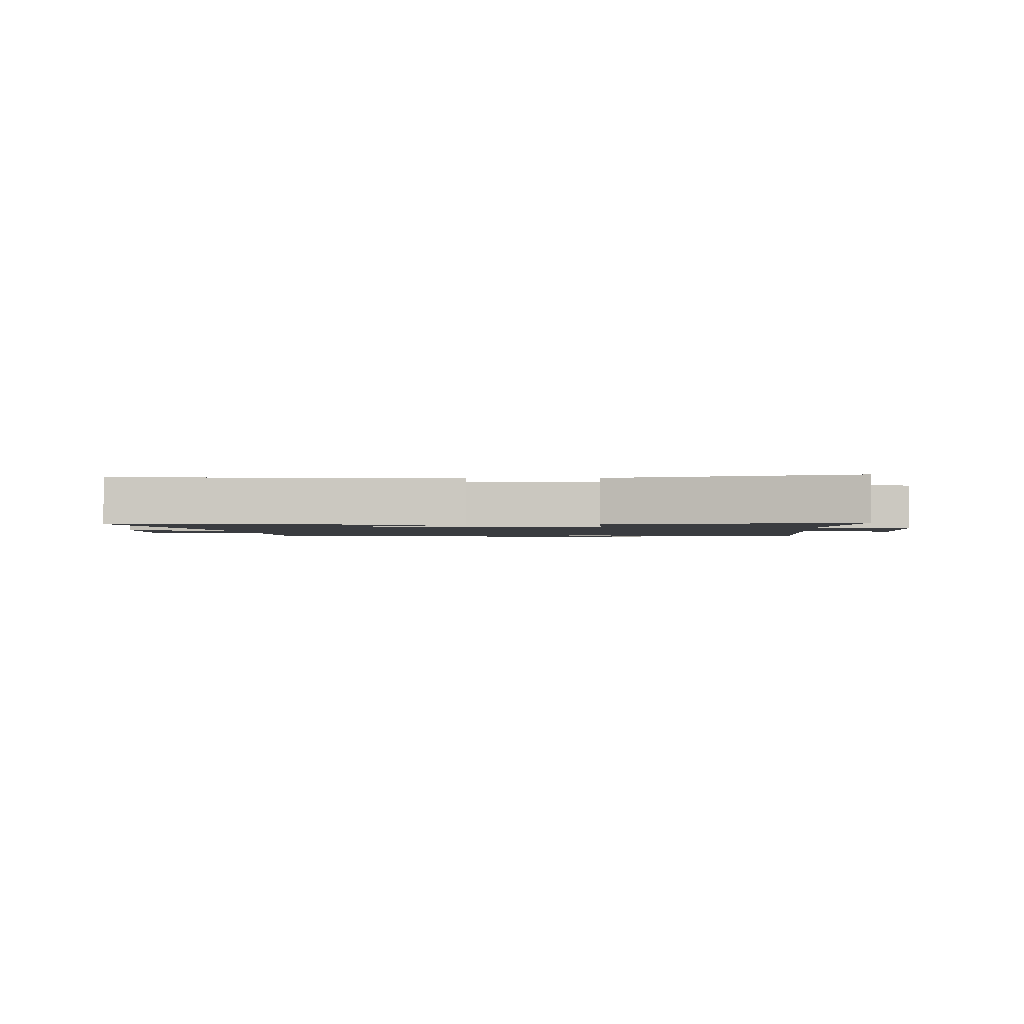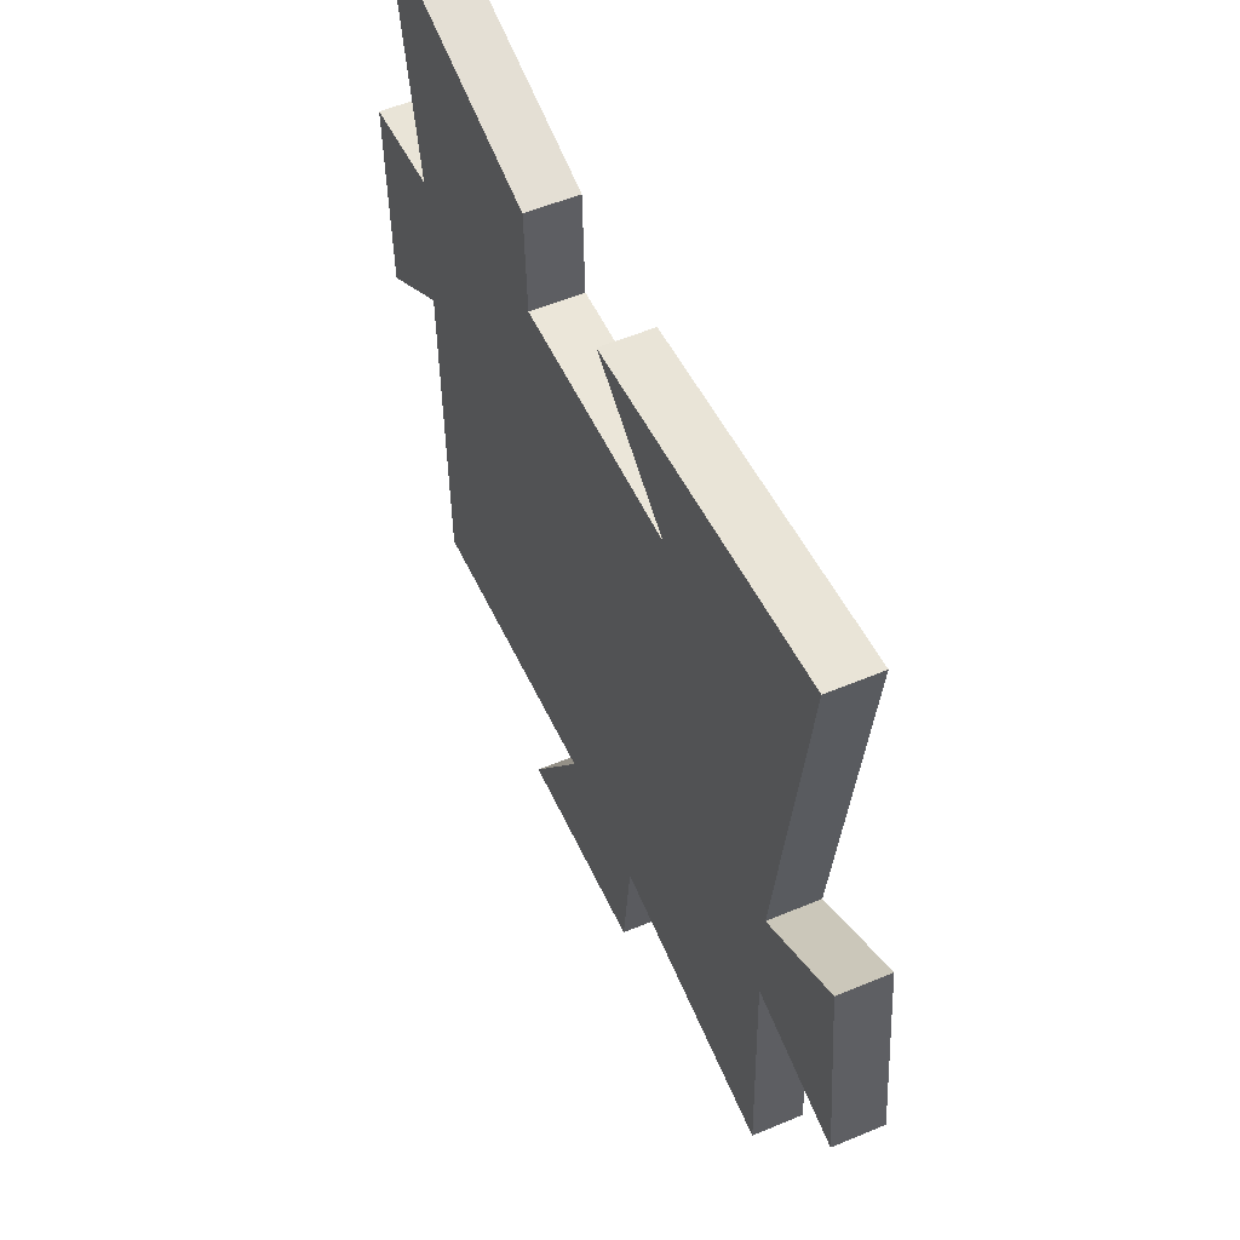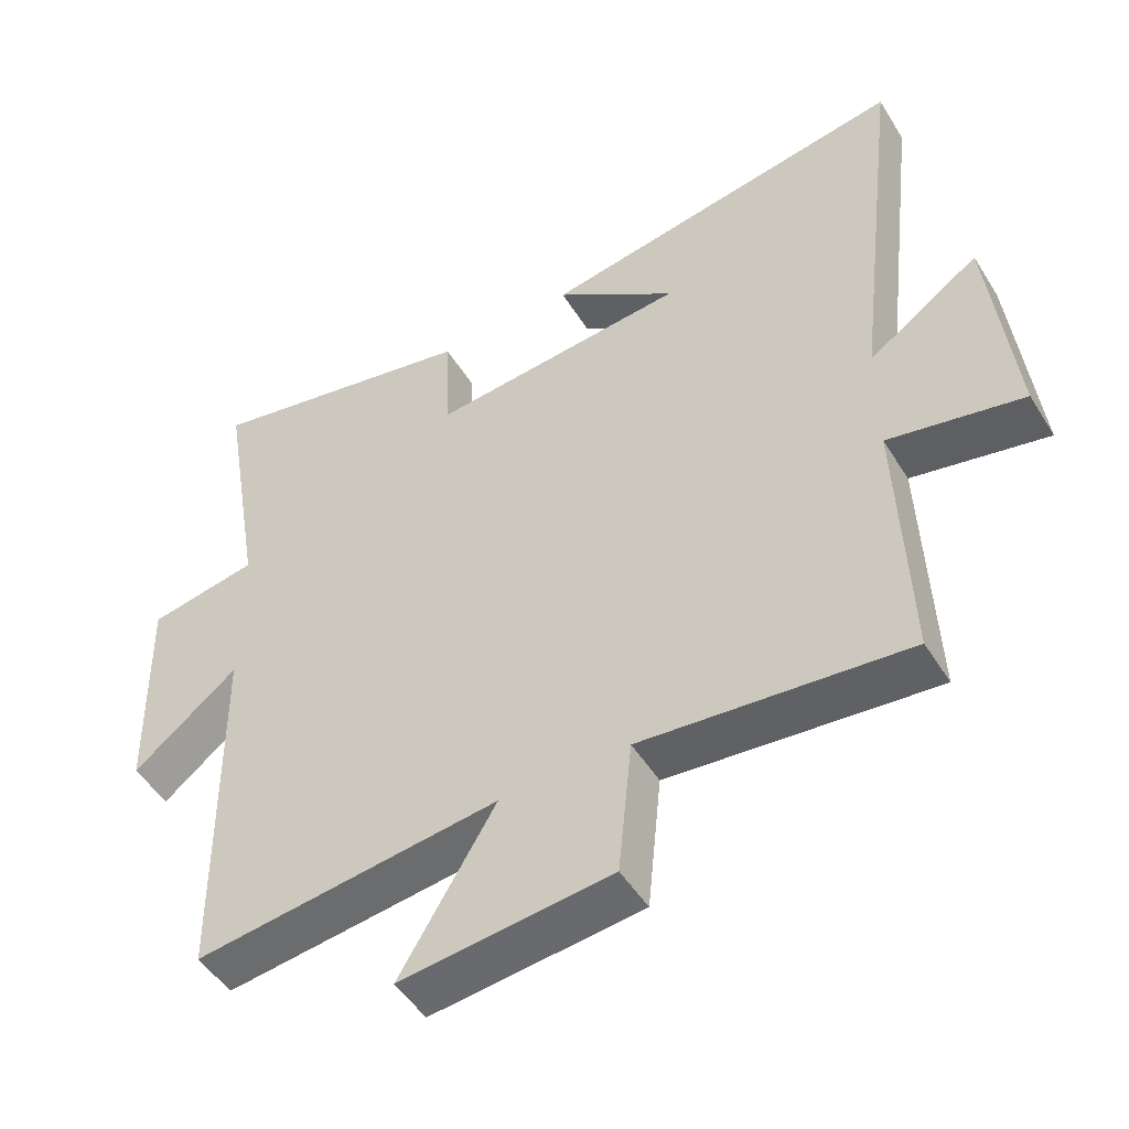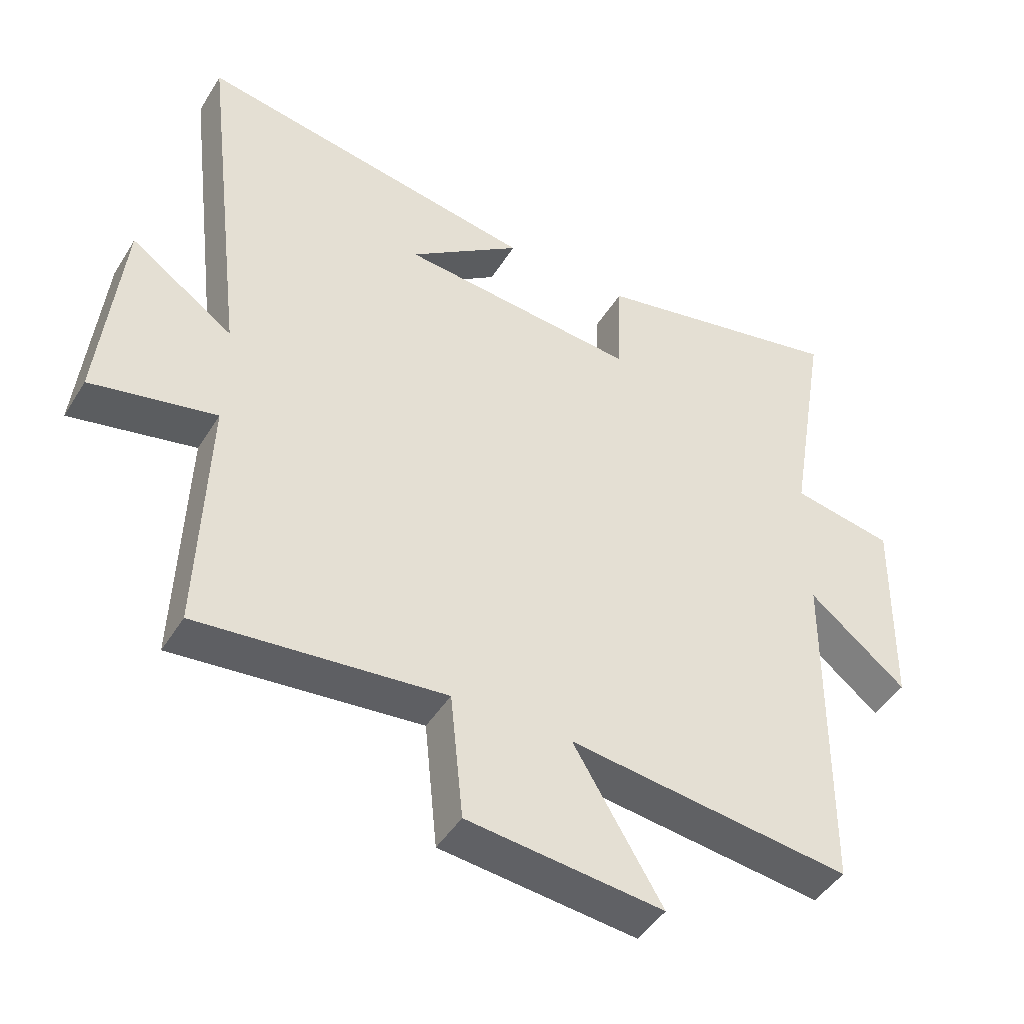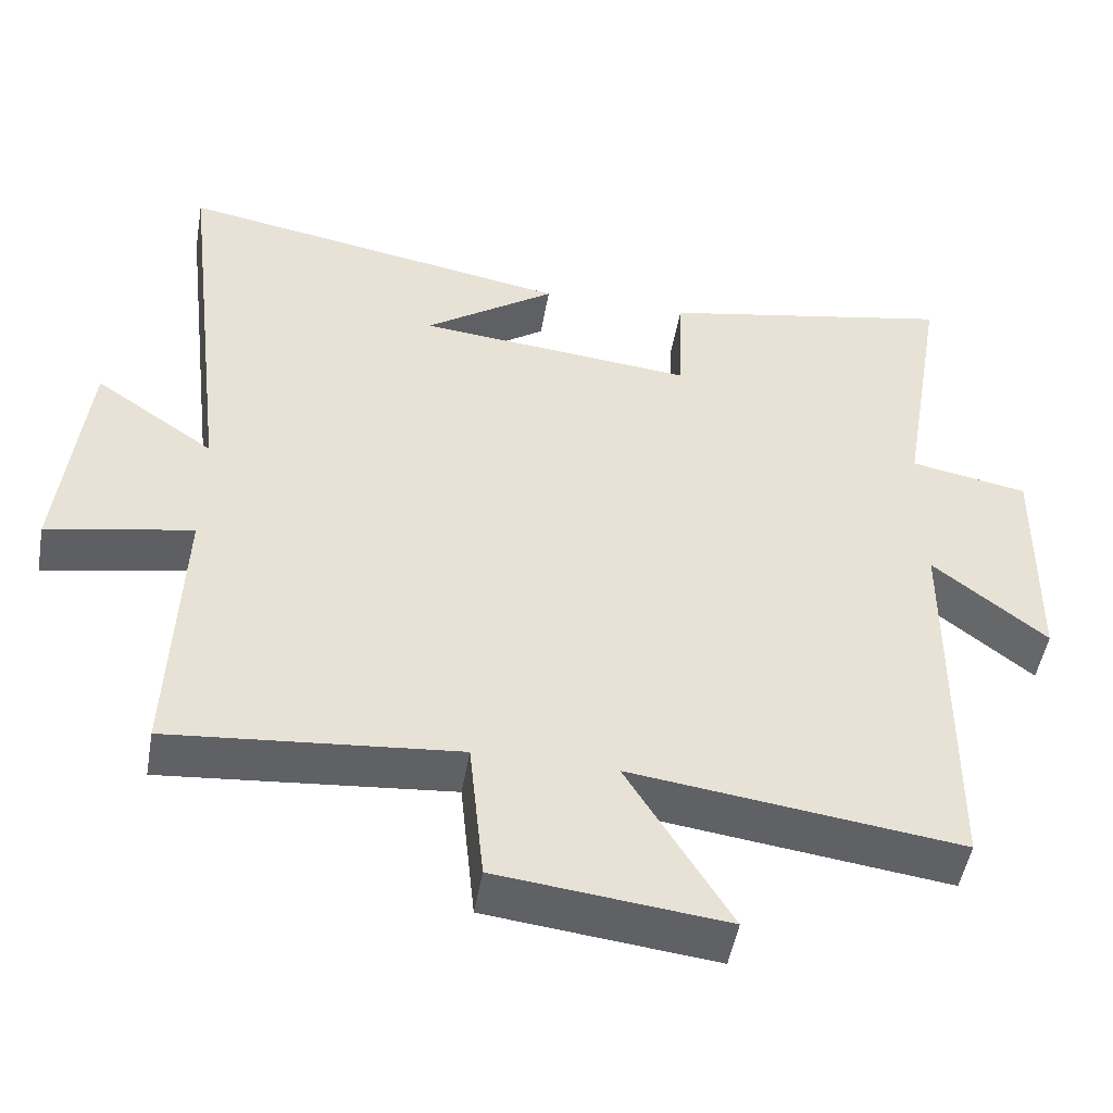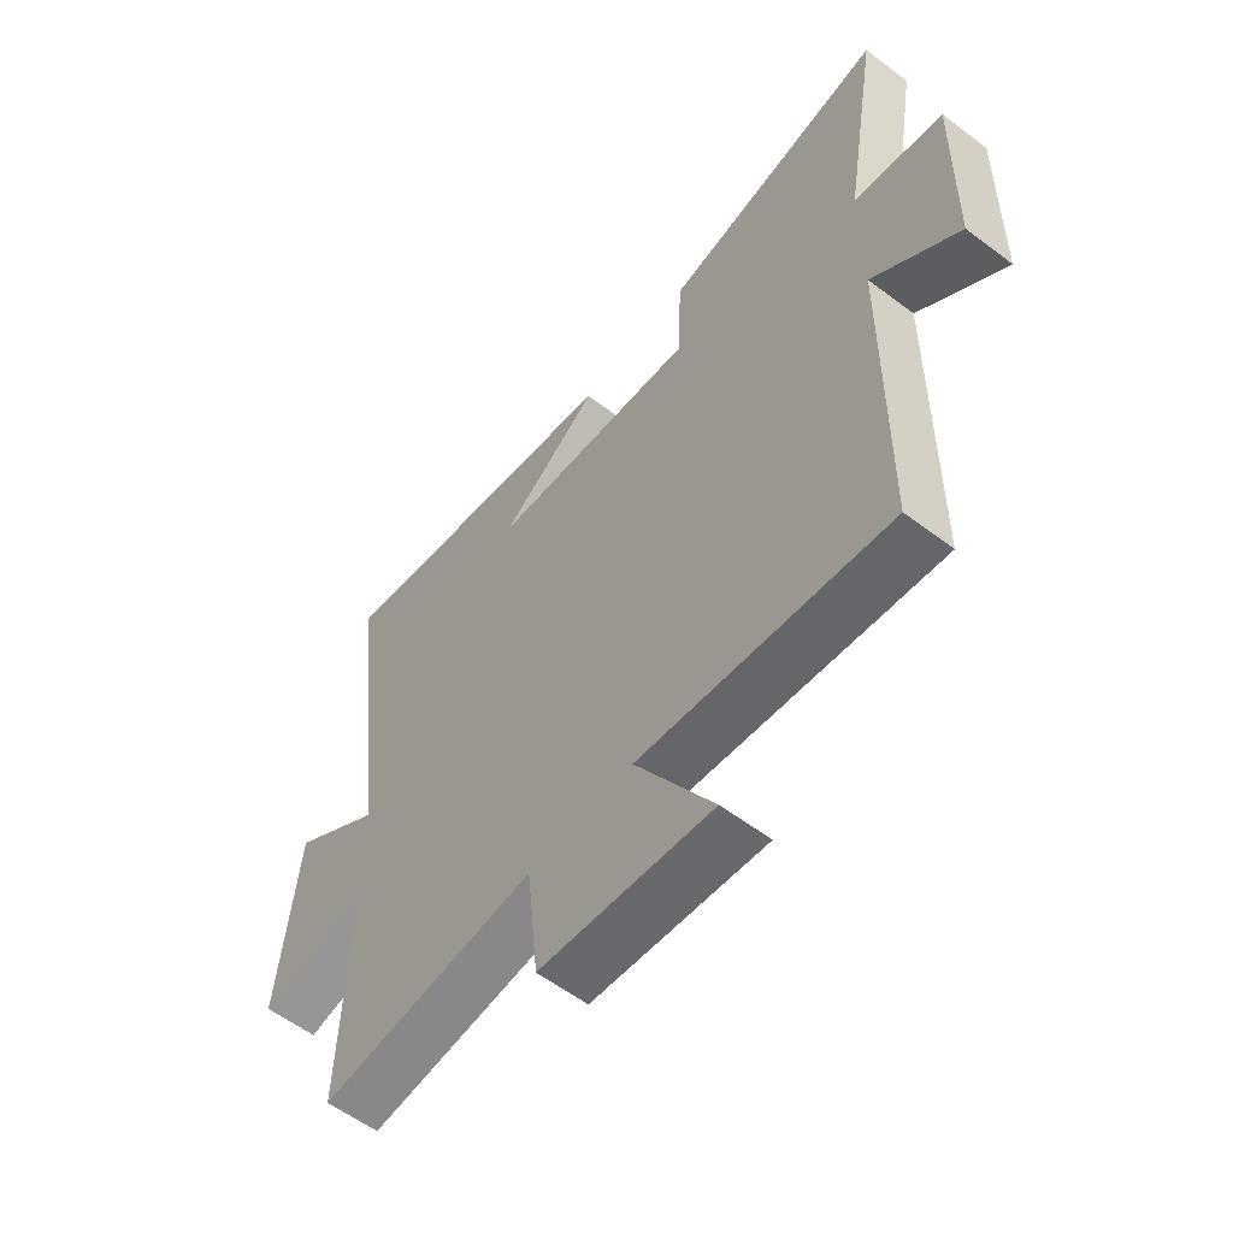
<metadata>
{"format":"obj","ext":"obj","renderer":"f3d","projection":"perspective","resolution":1024,"background":"white","views":[{"elev":-1.6,"azim":5.2,"up":"+Y"},{"elev":56.7,"azim":-113.6,"up":"+Z"},{"elev":-49.4,"azim":-149.3,"up":"+Z"},{"elev":-45.2,"azim":-29.9,"up":"+Z"},{"elev":-49.8,"azim":-9.9,"up":"+Z"},{"elev":-58.3,"azim":52.0,"up":"+Z"}]}
</metadata>
<code>
v 0.563 0.07 0.58
v 0.5 0.07 0.205
v 0.658 0.07 0.175
v 0.652 0.07 -0.143
v 0.5 0.07 -0.021
v 0.495 0.07 -0.557
v 0.055 0.07 -0.5
v 0.193 0.07 -0.73
v -0.111 0.07 -0.696
v -0.131 0.07 -0.5
v -0.514 0.07 -0.536
v -0.5 0.07 -0.153
v -0.694 0.07 -0.192
v -0.66 0.07 0.13
v -0.5 0.07 0.019
v -0.569 0.07 0.595
v -0.036 0.07 0.5
v -0.212 0.07 0.375
v 0.16 0.07 0.339
v 0.166 0.07 0.5
v 0.563 0 0.58
v 0.5 0 0.205
v 0.658 0 0.175
v 0.652 0 -0.143
v 0.5 0 -0.021
v 0.495 0 -0.557
v 0.055 0 -0.5
v 0.193 0 -0.73
v -0.111 0 -0.696
v -0.131 0 -0.5
v -0.514 0 -0.536
v -0.5 0 -0.153
v -0.694 0 -0.192
v -0.66 0 0.13
v -0.5 0 0.019
v -0.569 0 0.595
v -0.036 0 0.5
v -0.212 0 0.375
v 0.16 0 0.339
v 0.166 0 0.5
f 19 20 1 2
f 18 19 2
f 16 17 18
f 15 16 18
f 15 18 2
f 12 13 14 15
f 12 15 2 3
f 10 11 12 3
f 7 8 9 10
f 7 10 3
f 5 6 7
f 5 7 3
f 3 4 5
f 22 21 40 39
f 22 39 38
f 38 37 36
f 38 36 35
f 22 38 35
f 35 34 33 32
f 23 22 35 32
f 23 32 31 30
f 30 29 28 27
f 23 30 27
f 27 26 25
f 23 27 25
f 25 24 23
f 1 21 22 2
f 2 22 23 3
f 3 23 24 4
f 4 24 25 5
f 5 25 26 6
f 6 26 27 7
f 7 27 28 8
f 8 28 29 9
f 9 29 30 10
f 10 30 31 11
f 11 31 32 12
f 12 32 33 13
f 13 33 34 14
f 14 34 35 15
f 15 35 36 16
f 16 36 37 17
f 17 37 38 18
f 18 38 39 19
f 19 39 40 20
f 20 40 21 1

</code>
